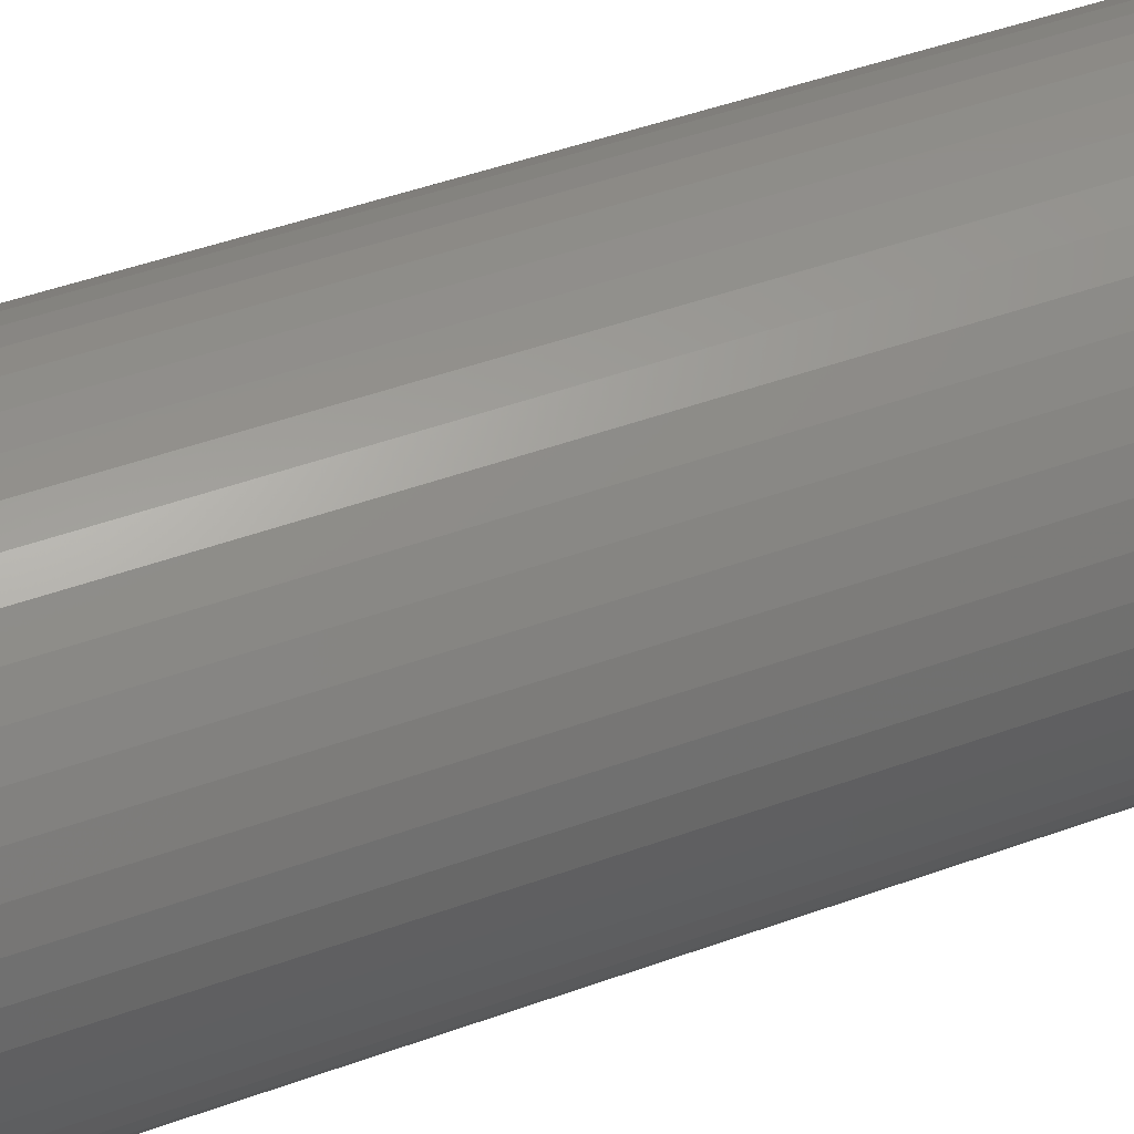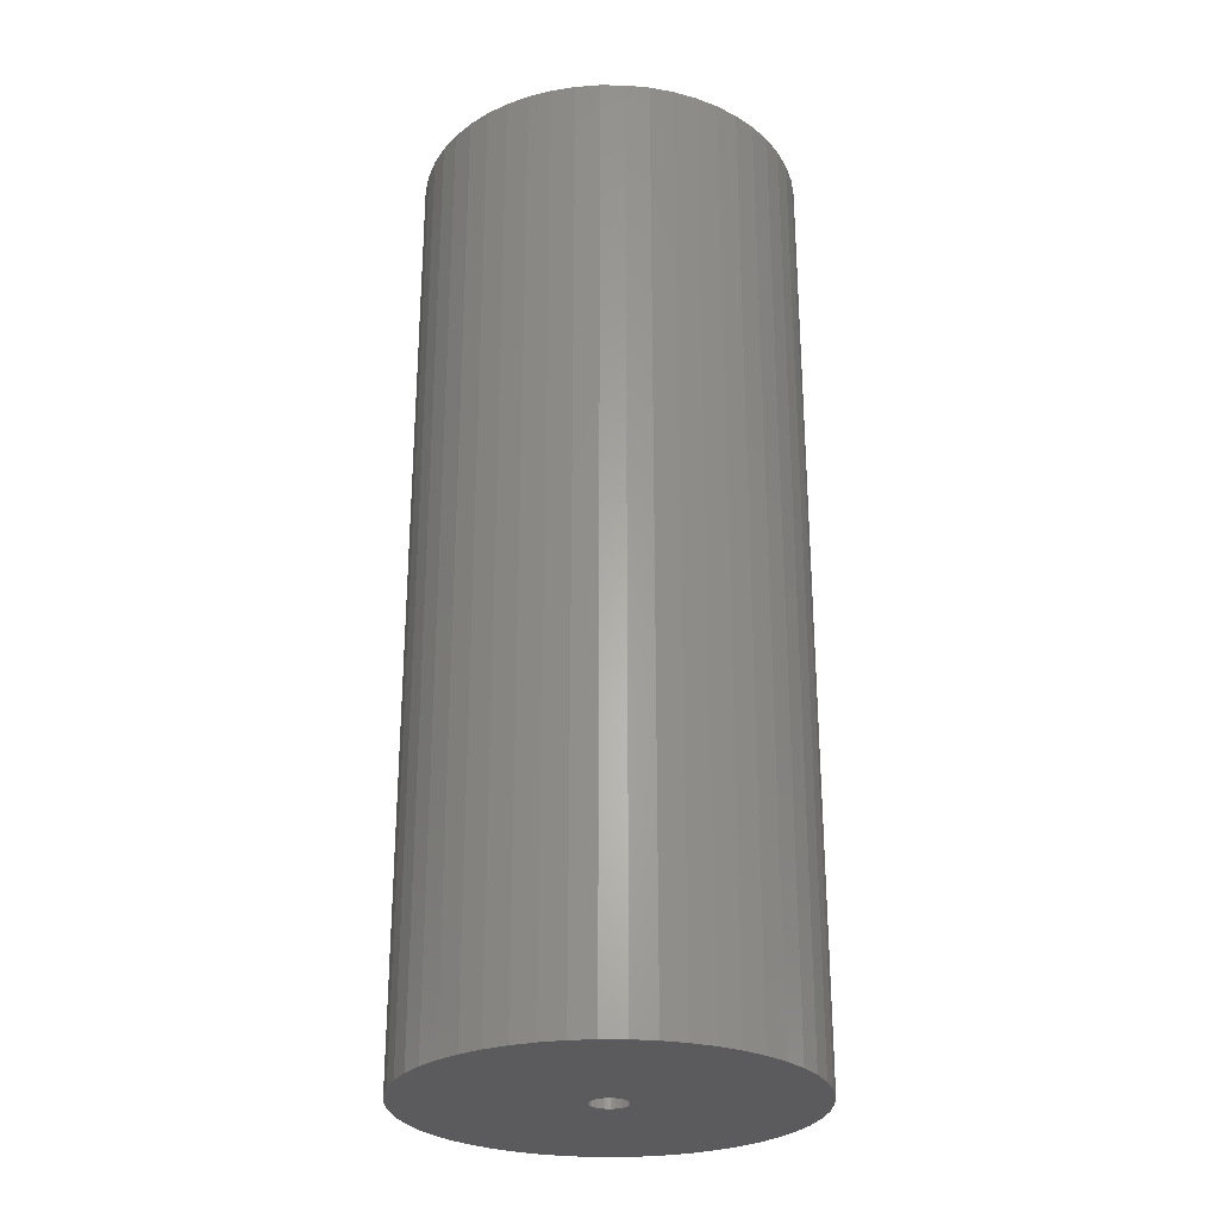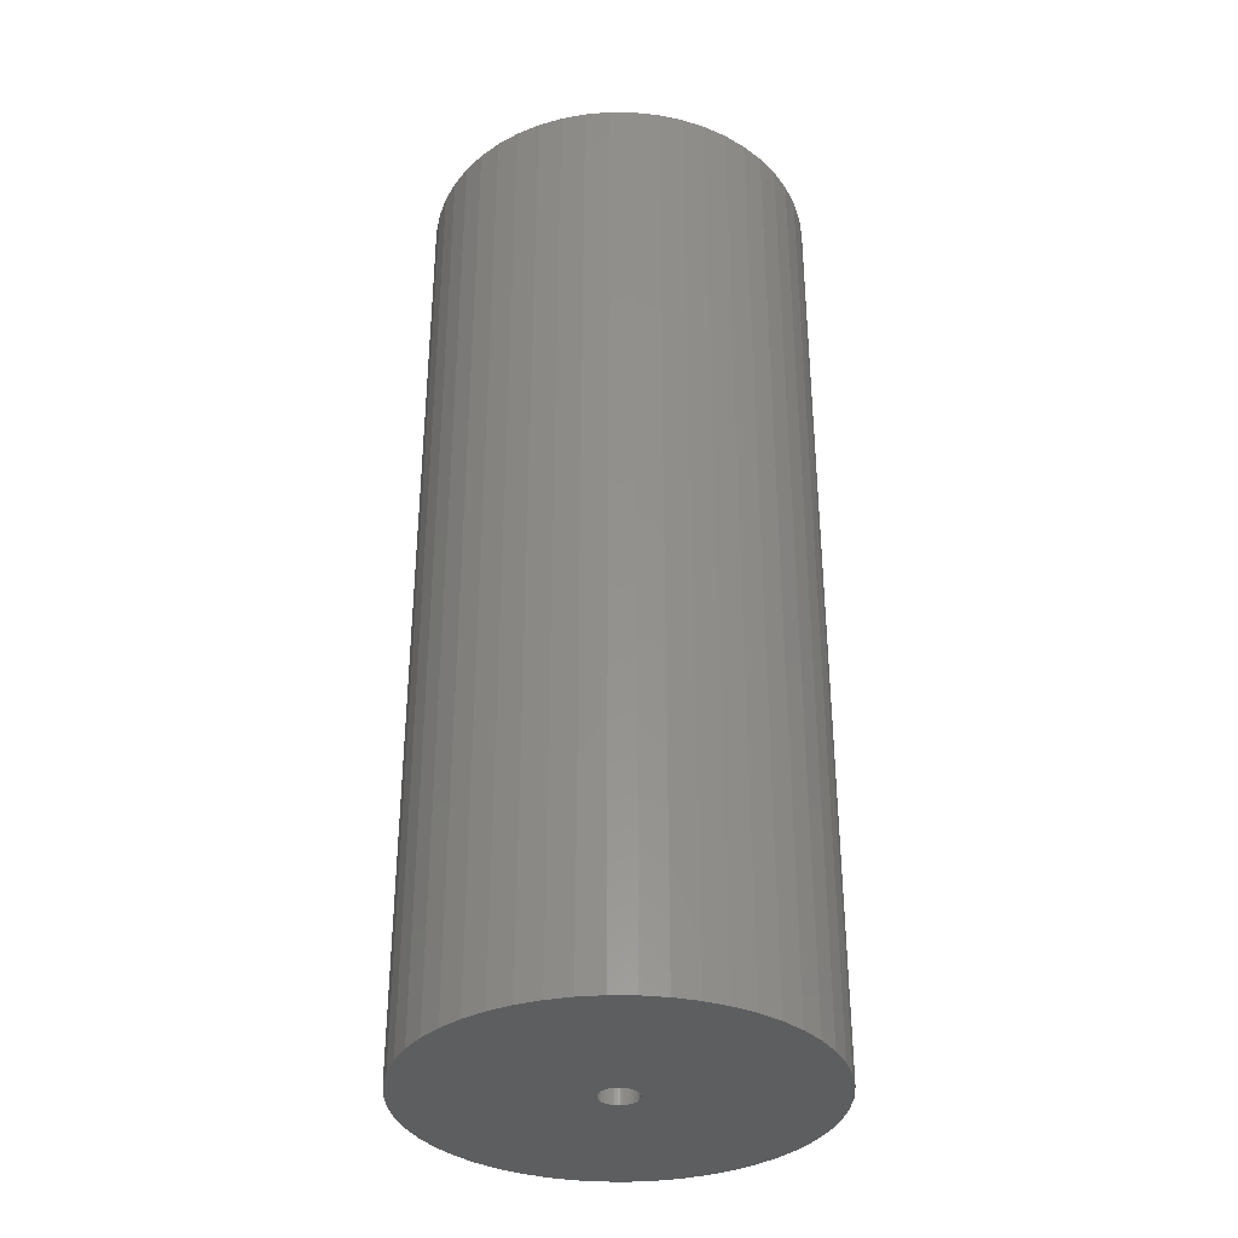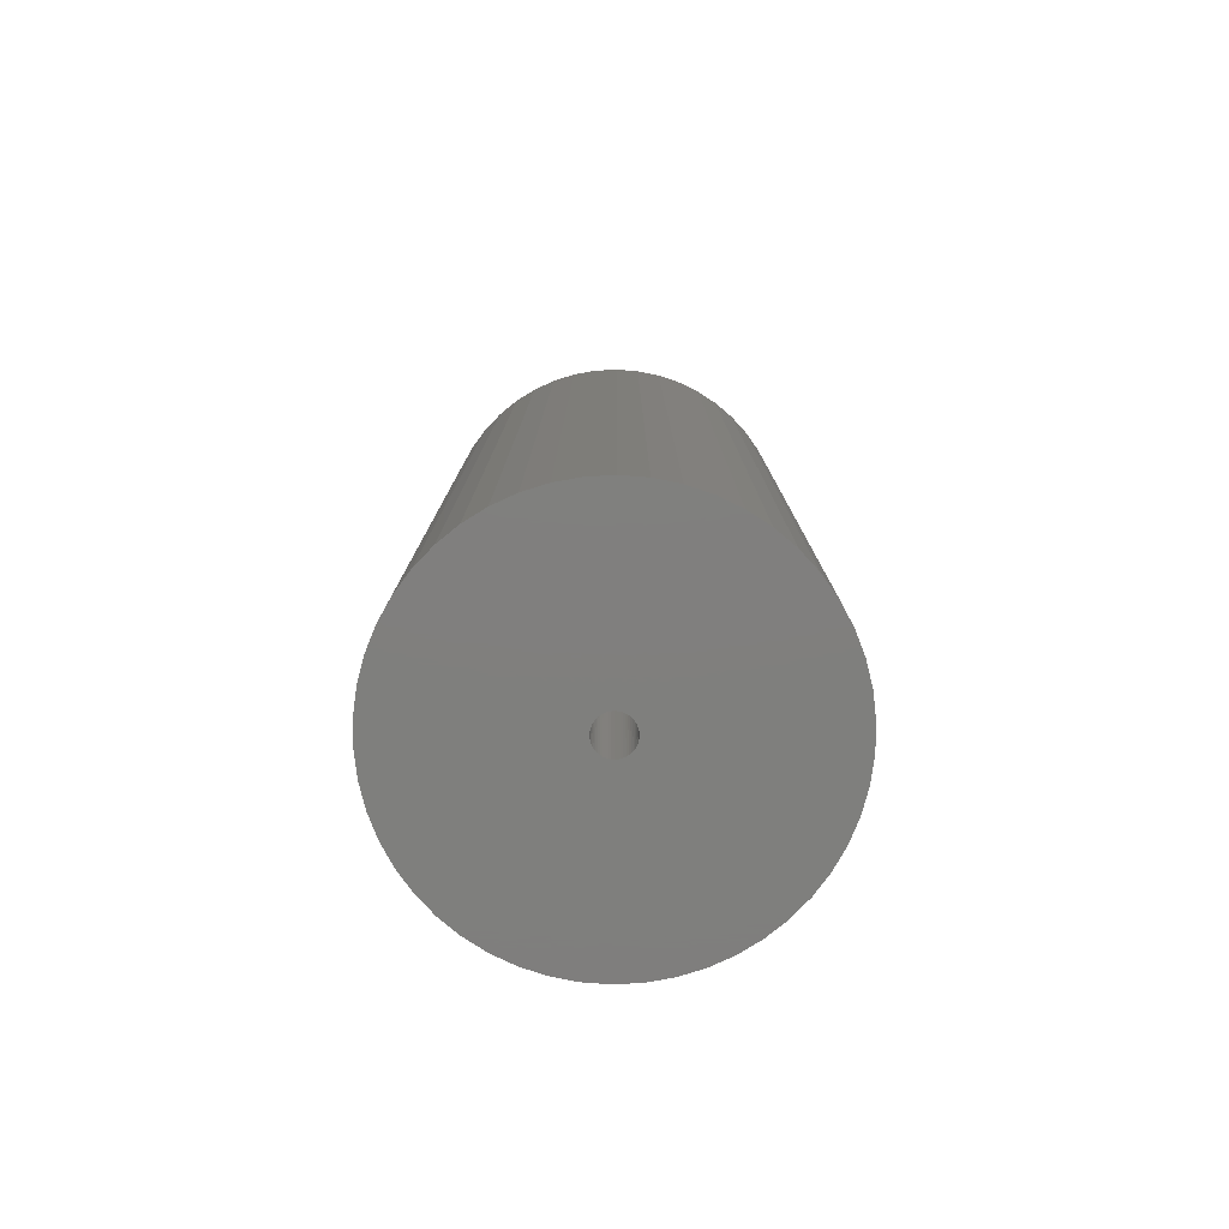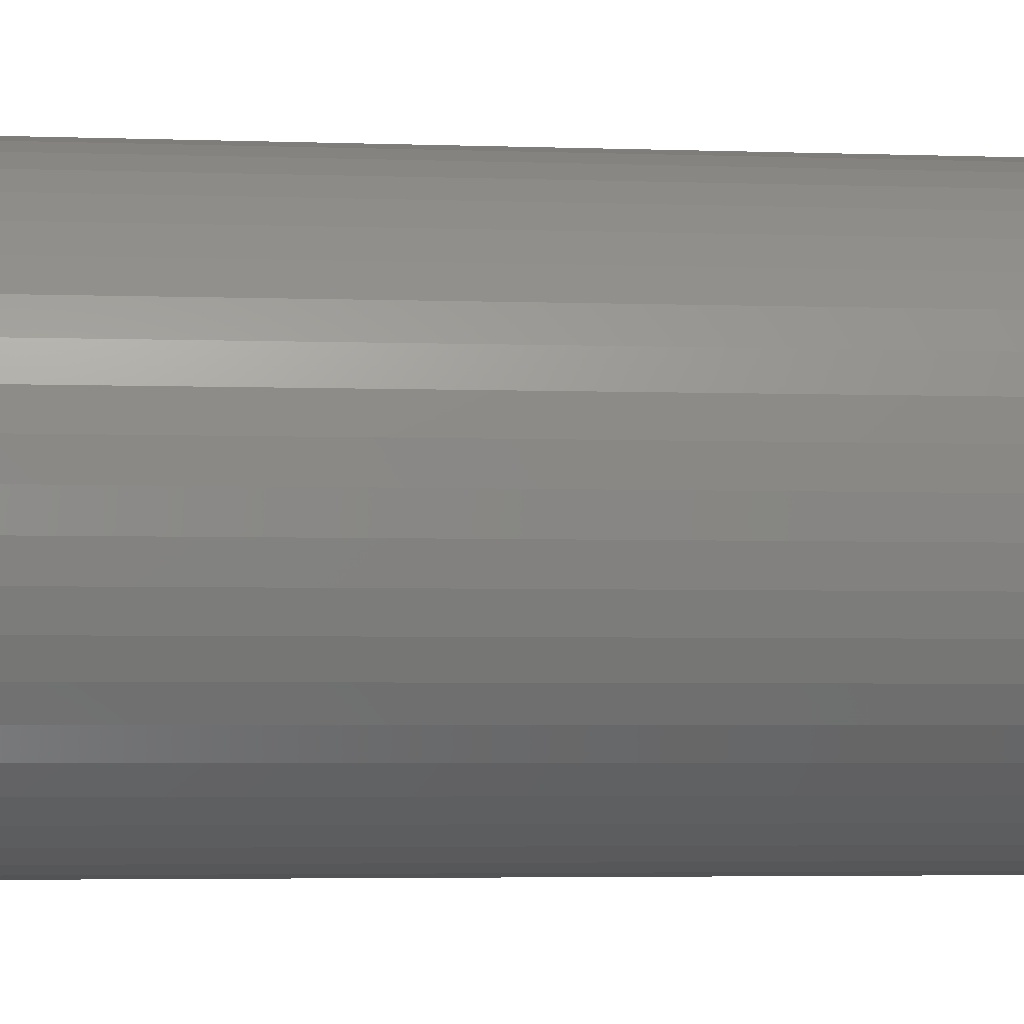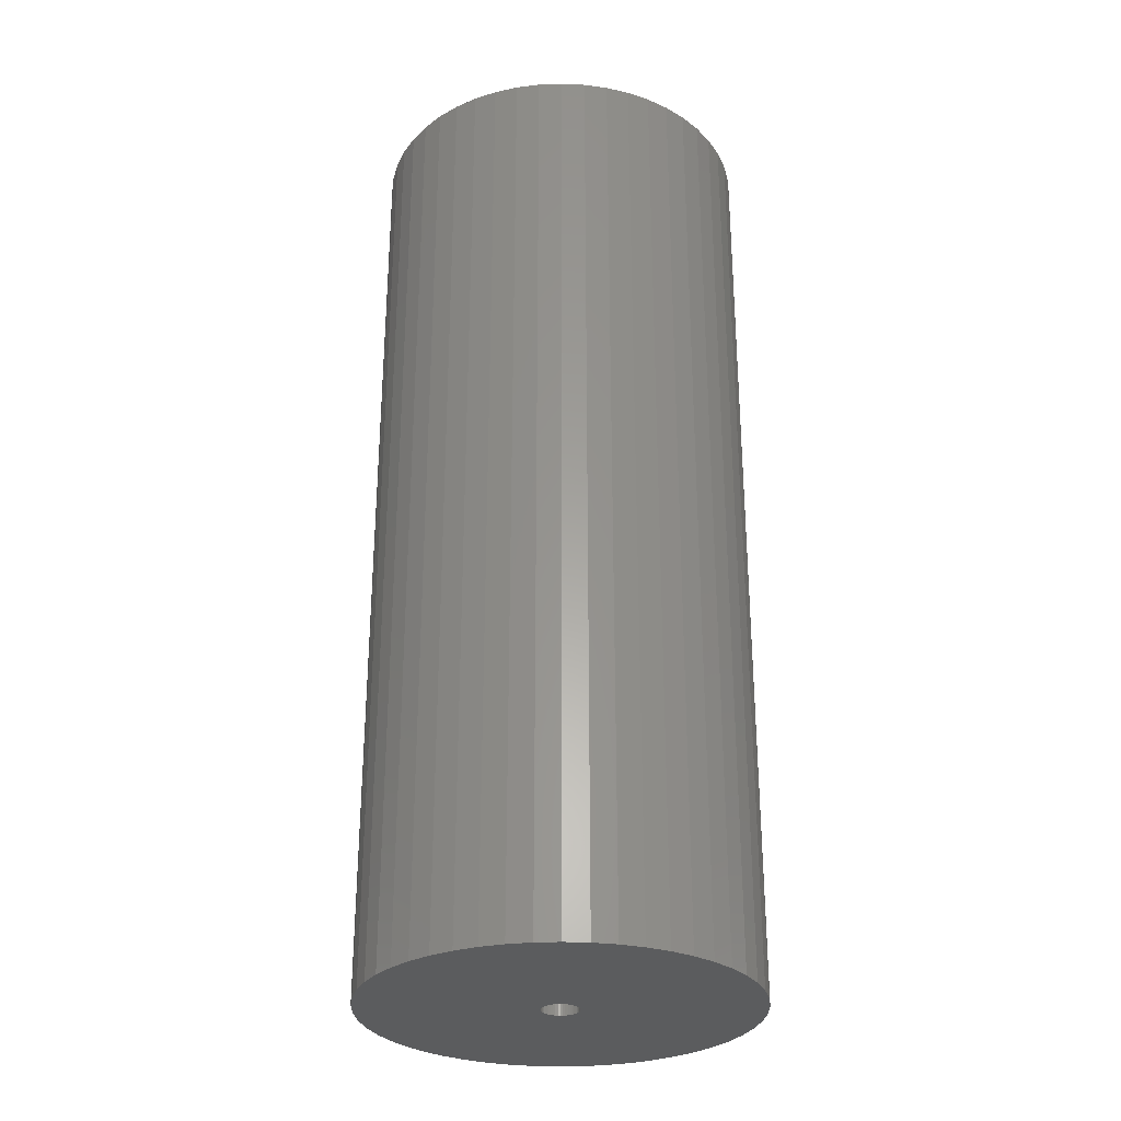
<metadata>
{"format":"stl","ext":"stl","renderer":"f3d","projection":"perspective","resolution":1024,"background":"white","views":[{"elev":46.9,"azim":67.6,"up":"+Y"},{"elev":-27.2,"azim":157.5,"up":"+Z"},{"elev":-34.6,"azim":35.2,"up":"+Z"},{"elev":-79.2,"azim":-25.8,"up":"+Z"},{"elev":-3.3,"azim":-98.0,"up":"+Y"},{"elev":-29.2,"azim":-54.4,"up":"+Z"}]}
</metadata>
<code>
# stl→obj: 200 verts, 400 faces
v 16.25 0 40
v 16.12 2.037 -40
v 16.12 2.037 40
v 16.25 0 -40
v -16.25 0 -40
v -16.12 2.037 40
v -16.12 2.037 -40
v -16.25 0 40
v 1.02 16.22 -40
v -1.02 16.22 40
v 1.02 16.22 40
v -1.02 16.22 -40
v -1.02 -16.22 -40
v 1.02 -16.22 40
v -1.02 -16.22 40
v 1.02 -16.22 -40
v 11.85 11.12 -40
v 10.36 12.52 40
v 11.85 11.12 40
v 10.36 12.52 -40
v -10.36 12.52 -40
v -11.85 11.12 40
v -10.36 12.52 40
v -11.85 11.12 -40
v -5.022 15.45 -40
v -6.919 14.7 40
v -5.022 15.45 40
v -6.919 14.7 -40
v 15.11 5.982 40
v 14.24 7.829 -40
v 14.24 7.829 40
v 15.11 5.982 -40
v 15.74 4.041 -40
v 15.74 4.041 40
v 13.15 9.552 -40
v 13.15 9.552 40
v 6.919 14.7 -40
v 5.022 15.45 40
v 6.919 14.7 40
v 5.022 15.45 -40
v 3.045 15.96 40
v 3.045 15.96 -40
v 8.707 13.72 40
v 8.707 13.72 -40
v -15.11 5.982 -40
v -14.24 7.829 40
v -14.24 7.829 -40
v -15.11 5.982 40
v -13.15 9.552 -40
v -13.15 9.552 40
v -15.74 4.041 -40
v -15.74 4.041 40
v -8.707 13.72 40
v -8.707 13.72 -40
v -3.045 15.96 40
v -3.045 15.96 -40
v 3.045 -15.96 40
v 3.045 -15.96 -40
v 1.55 0 40
v 1.538 0.1943 40
v 16.12 -2.037 40
v 1.501 0.3855 40
v 1.538 -0.1943 40
v 1.441 0.5706 40
v 15.74 -4.041 40
v 1.358 0.7467 40
v 1.501 -0.3855 40
v 1.254 0.9111 40
v 15.11 -5.982 40
v 1.13 1.061 40
v 1.441 -0.5706 40
v 0.988 1.194 40
v 14.24 -7.829 40
v 0.8305 1.309 40
v 1.358 -0.7467 40
v 0.66 1.402 40
v 13.15 -9.552 40
v 0.479 1.474 40
v 1.254 -0.9111 40
v 11.85 -11.12 40
v 0.2904 1.523 40
v 0.09732 1.547 40
v -0.09732 1.547 40
v -0.2904 1.523 40
v -0.479 1.474 40
v -0.66 1.402 40
v -0.8305 1.309 40
v -0.988 1.194 40
v -1.13 1.061 40
v -1.254 0.9111 40
v 1.13 -1.061 40
v 10.36 -12.52 40
v 0.988 -1.194 40
v 8.707 -13.72 40
v 0.8305 -1.309 40
v 6.919 -14.7 40
v 0.66 -1.402 40
v 5.022 -15.45 40
v 0.479 -1.474 40
v 0.2904 -1.523 40
v 0.09732 -1.547 40
v -0.09732 -1.547 40
v -0.2904 -1.523 40
v -3.045 -15.96 40
v -0.479 -1.474 40
v -5.022 -15.45 40
v -0.66 -1.402 40
v -6.919 -14.7 40
v -0.8305 -1.309 40
v -8.707 -13.72 40
v -0.988 -1.194 40
v -10.36 -12.52 40
v -1.13 -1.061 40
v -11.85 -11.12 40
v -1.254 -0.9111 40
v -13.15 -9.552 40
v -1.358 -0.7467 40
v -14.24 -7.829 40
v -1.441 -0.5706 40
v -15.11 -5.982 40
v -1.501 -0.3855 40
v -15.74 -4.041 40
v -1.538 -0.1943 40
v -16.12 -2.037 40
v -1.55 0 40
v -1.358 0.7467 40
v -1.441 0.5706 40
v -1.501 0.3855 40
v -1.538 0.1943 40
v 16.12 -2.037 -40
v 15.74 -4.041 -40
v 15.11 -5.982 -40
v -14.24 -7.829 -40
v -15.11 -5.982 -40
v 1.55 0 -40
v 1.538 -0.1943 -40
v 1.501 -0.3855 -40
v 1.538 0.1943 -40
v 1.441 -0.5706 -40
v 14.24 -7.829 -40
v 1.358 -0.7467 -40
v 13.15 -9.552 -40
v 1.501 0.3855 -40
v 1.254 -0.9111 -40
v 11.85 -11.12 -40
v 1.13 -1.061 -40
v 10.36 -12.52 -40
v 1.441 0.5706 -40
v 0.988 -1.194 -40
v 8.707 -13.72 -40
v 0.8305 -1.309 -40
v 6.919 -14.7 -40
v 1.358 0.7467 -40
v 0.66 -1.402 -40
v 5.022 -15.45 -40
v 0.479 -1.474 -40
v 1.254 0.9111 -40
v 0.2904 -1.523 -40
v 0.09732 -1.547 -40
v -0.09732 -1.547 -40
v -0.2904 -1.523 -40
v -3.045 -15.96 -40
v -0.479 -1.474 -40
v -5.022 -15.45 -40
v -0.66 -1.402 -40
v -6.919 -14.7 -40
v -0.8305 -1.309 -40
v -8.707 -13.72 -40
v -0.988 -1.194 -40
v -10.36 -12.52 -40
v -1.13 -1.061 -40
v -11.85 -11.12 -40
v -1.254 -0.9111 -40
v 1.13 1.061 -40
v 0.988 1.194 -40
v 0.8305 1.309 -40
v 0.66 1.402 -40
v 0.479 1.474 -40
v 0.2904 1.523 -40
v 0.09732 1.547 -40
v -0.09732 1.547 -40
v -0.2904 1.523 -40
v -0.479 1.474 -40
v -0.66 1.402 -40
v -0.8305 1.309 -40
v -0.988 1.194 -40
v -1.13 1.061 -40
v -1.254 0.9111 -40
v -1.358 0.7467 -40
v -1.441 0.5706 -40
v -1.501 0.3855 -40
v -1.538 0.1943 -40
v -1.55 0 -40
v -13.15 -9.552 -40
v -1.358 -0.7467 -40
v -1.441 -0.5706 -40
v -1.501 -0.3855 -40
v -15.74 -4.041 -40
v -1.538 -0.1943 -40
v -16.12 -2.037 -40
f 1 2 3
f 2 1 4
f 5 6 7
f 6 5 8
f 9 10 11
f 10 9 12
f 13 14 15
f 14 13 16
f 17 18 19
f 18 17 20
f 21 22 23
f 22 21 24
f 25 26 27
f 26 25 28
f 29 30 31
f 30 29 32
f 3 33 34
f 33 3 2
f 31 35 36
f 35 31 30
f 37 38 39
f 38 37 40
f 40 41 38
f 41 40 42
f 20 43 18
f 43 20 44
f 45 46 47
f 46 45 48
f 49 22 24
f 22 49 50
f 51 48 45
f 48 51 52
f 28 53 26
f 53 28 54
f 12 55 10
f 55 12 56
f 16 57 14
f 57 16 58
f 34 32 29
f 32 34 33
f 36 17 19
f 17 36 35
f 42 11 41
f 11 42 9
f 44 39 43
f 39 44 37
f 47 50 49
f 50 47 46
f 7 52 51
f 52 7 6
f 59 1 3
f 60 3 34
f 1 59 61
f 62 34 29
f 63 61 59
f 64 29 31
f 61 63 65
f 66 31 36
f 67 65 63
f 68 36 19
f 65 67 69
f 70 19 18
f 71 69 67
f 72 18 43
f 69 71 73
f 74 43 39
f 75 73 71
f 76 39 38
f 73 75 77
f 78 38 41
f 79 77 75
f 77 79 80
f 3 60 59
f 34 62 60
f 29 64 62
f 31 66 64
f 36 68 66
f 19 70 68
f 81 41 11
f 18 72 70
f 43 74 72
f 39 76 74
f 38 78 76
f 41 81 78
f 11 82 81
f 11 83 82
f 10 83 11
f 83 10 84
f 55 84 10
f 84 55 85
f 27 85 55
f 85 27 86
f 26 86 27
f 86 26 87
f 53 87 26
f 87 53 88
f 23 88 53
f 88 23 89
f 22 89 23
f 89 22 90
f 91 80 79
f 80 91 92
f 93 92 91
f 92 93 94
f 95 94 93
f 94 95 96
f 97 96 95
f 96 97 98
f 99 98 97
f 98 99 57
f 100 57 99
f 57 100 14
f 101 14 100
f 102 14 101
f 15 102 103
f 104 103 105
f 106 105 107
f 108 107 109
f 110 109 111
f 102 15 14
f 112 111 113
f 114 113 115
f 116 115 117
f 118 117 119
f 120 119 121
f 122 121 123
f 124 123 125
f 50 90 22
f 103 104 15
f 90 50 126
f 105 106 104
f 46 126 50
f 107 108 106
f 126 46 127
f 109 110 108
f 48 127 46
f 111 112 110
f 127 48 128
f 113 114 112
f 52 128 48
f 115 116 114
f 128 52 129
f 117 118 116
f 6 129 52
f 119 120 118
f 129 6 125
f 121 122 120
f 8 125 6
f 123 124 122
f 125 8 124
f 54 23 53
f 23 54 21
f 56 27 55
f 27 56 25
f 61 4 1
f 4 61 130
f 69 131 65
f 131 69 132
f 65 130 61
f 130 65 131
f 133 120 134
f 120 133 118
f 135 4 130
f 136 130 131
f 4 135 2
f 137 131 132
f 138 2 135
f 139 132 140
f 2 138 33
f 141 140 142
f 143 33 138
f 144 142 145
f 33 143 32
f 146 145 147
f 148 32 143
f 149 147 150
f 32 148 30
f 151 150 152
f 153 30 148
f 154 152 155
f 30 153 35
f 156 155 58
f 157 35 153
f 35 157 17
f 130 136 135
f 131 137 136
f 132 139 137
f 140 141 139
f 142 144 141
f 145 146 144
f 158 58 16
f 147 149 146
f 150 151 149
f 152 154 151
f 155 156 154
f 58 158 156
f 16 159 158
f 16 160 159
f 13 160 16
f 160 13 161
f 162 161 13
f 161 162 163
f 164 163 162
f 163 164 165
f 166 165 164
f 165 166 167
f 168 167 166
f 167 168 169
f 170 169 168
f 169 170 171
f 172 171 170
f 171 172 173
f 174 17 157
f 17 174 20
f 175 20 174
f 20 175 44
f 176 44 175
f 44 176 37
f 177 37 176
f 37 177 40
f 178 40 177
f 40 178 42
f 179 42 178
f 42 179 9
f 180 9 179
f 181 9 180
f 12 181 182
f 56 182 183
f 25 183 184
f 28 184 185
f 54 185 186
f 181 12 9
f 21 186 187
f 24 187 188
f 49 188 189
f 47 189 190
f 45 190 191
f 51 191 192
f 7 192 193
f 194 173 172
f 182 56 12
f 173 194 195
f 183 25 56
f 133 195 194
f 184 28 25
f 195 133 196
f 185 54 28
f 134 196 133
f 186 21 54
f 196 134 197
f 187 24 21
f 198 197 134
f 188 49 24
f 197 198 199
f 189 47 49
f 200 199 198
f 190 45 47
f 199 200 193
f 191 51 45
f 5 193 200
f 192 7 51
f 193 5 7
f 150 92 94
f 92 150 147
f 134 122 198
f 122 134 120
f 147 80 92
f 80 147 145
f 152 94 96
f 94 152 150
f 155 96 98
f 96 155 152
f 58 98 57
f 98 58 155
f 73 132 69
f 132 73 140
f 77 140 73
f 140 77 142
f 162 15 104
f 15 162 13
f 166 106 108
f 106 166 164
f 164 104 106
f 104 164 162
f 172 116 194
f 116 172 114
f 172 112 114
f 112 172 170
f 198 124 200
f 124 198 122
f 200 8 5
f 8 200 124
f 80 142 77
f 142 80 145
f 168 108 110
f 108 168 166
f 170 110 112
f 110 170 168
f 194 118 133
f 118 194 116
f 135 60 138
f 60 135 59
f 125 192 129
f 192 125 193
f 181 82 83
f 82 181 180
f 159 102 101
f 102 159 160
f 175 70 72
f 70 175 174
f 187 88 89
f 88 187 186
f 184 85 86
f 85 184 183
f 148 66 153
f 66 148 64
f 153 68 157
f 68 153 66
f 178 76 78
f 76 178 177
f 179 78 81
f 78 179 178
f 176 72 74
f 72 176 175
f 127 189 126
f 189 127 190
f 90 187 89
f 187 90 188
f 128 190 127
f 190 128 191
f 185 86 87
f 86 185 184
f 183 84 85
f 84 183 182
f 154 99 97
f 99 154 156
f 143 64 148
f 64 143 62
f 138 62 143
f 62 138 60
f 157 70 174
f 70 157 68
f 180 81 82
f 81 180 179
f 177 74 76
f 74 177 176
f 126 188 90
f 188 126 189
f 129 191 128
f 191 129 192
f 186 87 88
f 87 186 185
f 182 83 84
f 83 182 181
f 139 67 137
f 67 139 71
f 137 63 136
f 63 137 67
f 117 196 119
f 196 117 195
f 113 173 115
f 173 113 171
f 158 101 100
f 101 158 159
f 149 95 93
f 95 149 151
f 144 75 141
f 75 144 79
f 136 59 135
f 59 136 63
f 161 105 103
f 105 161 163
f 119 197 121
f 197 119 196
f 123 193 125
f 193 123 199
f 146 79 144
f 79 146 91
f 151 97 95
f 97 151 154
f 141 71 139
f 71 141 75
f 160 103 102
f 103 160 161
f 115 195 117
f 195 115 173
f 121 199 123
f 199 121 197
f 146 93 91
f 93 146 149
f 156 100 99
f 100 156 158
f 169 113 111
f 113 169 171
f 167 111 109
f 111 167 169
f 163 107 105
f 107 163 165
f 165 109 107
f 109 165 167

</code>
